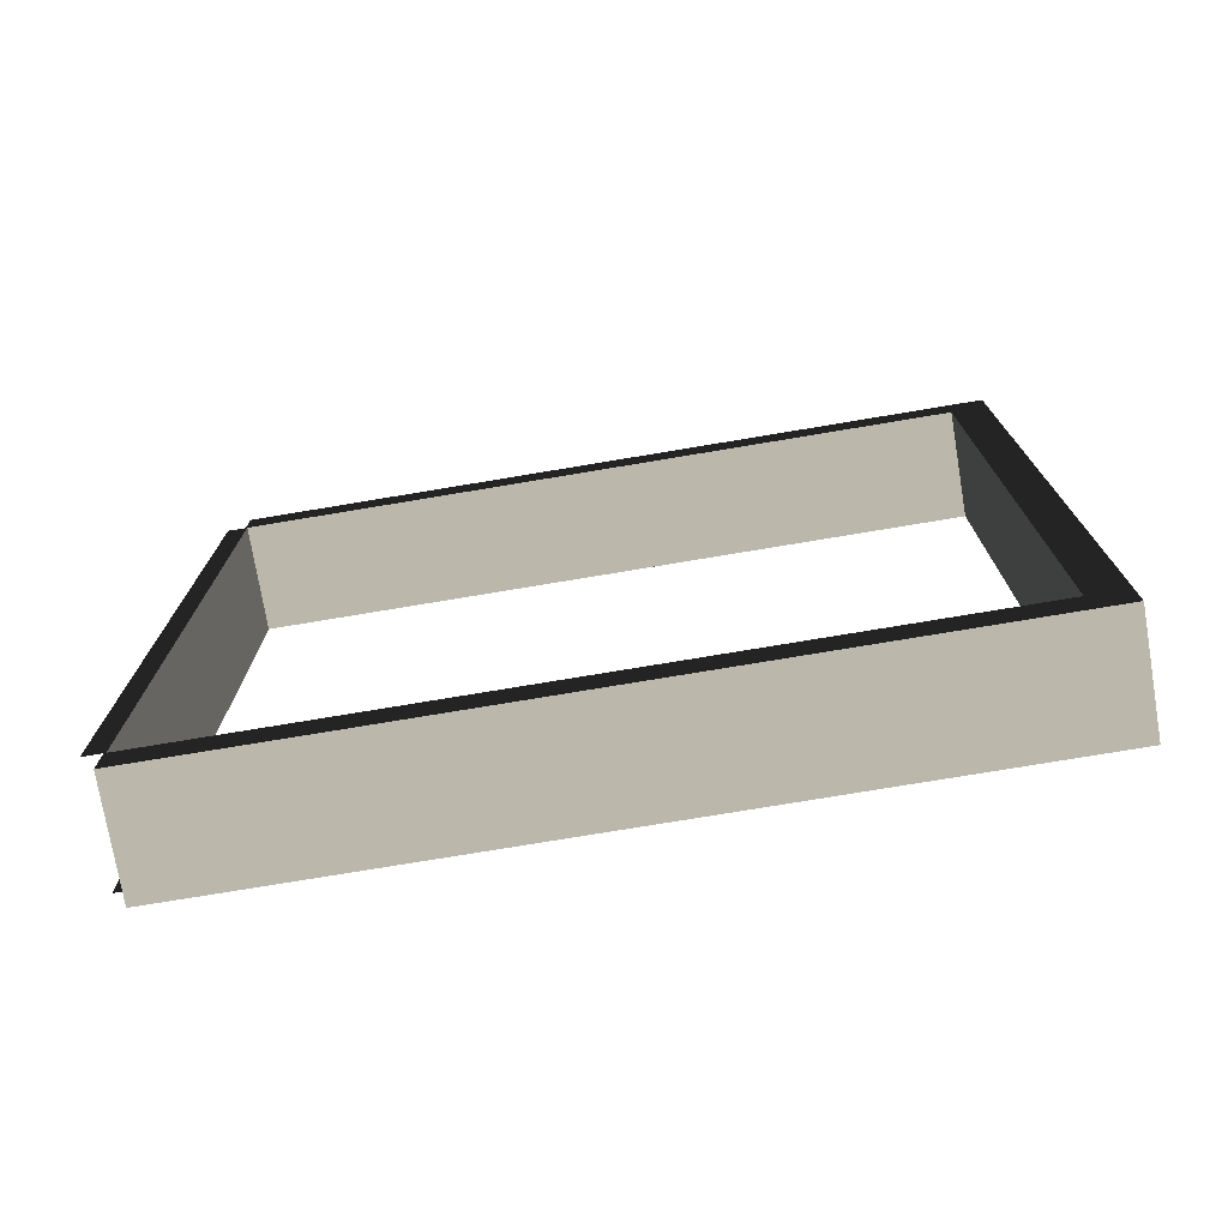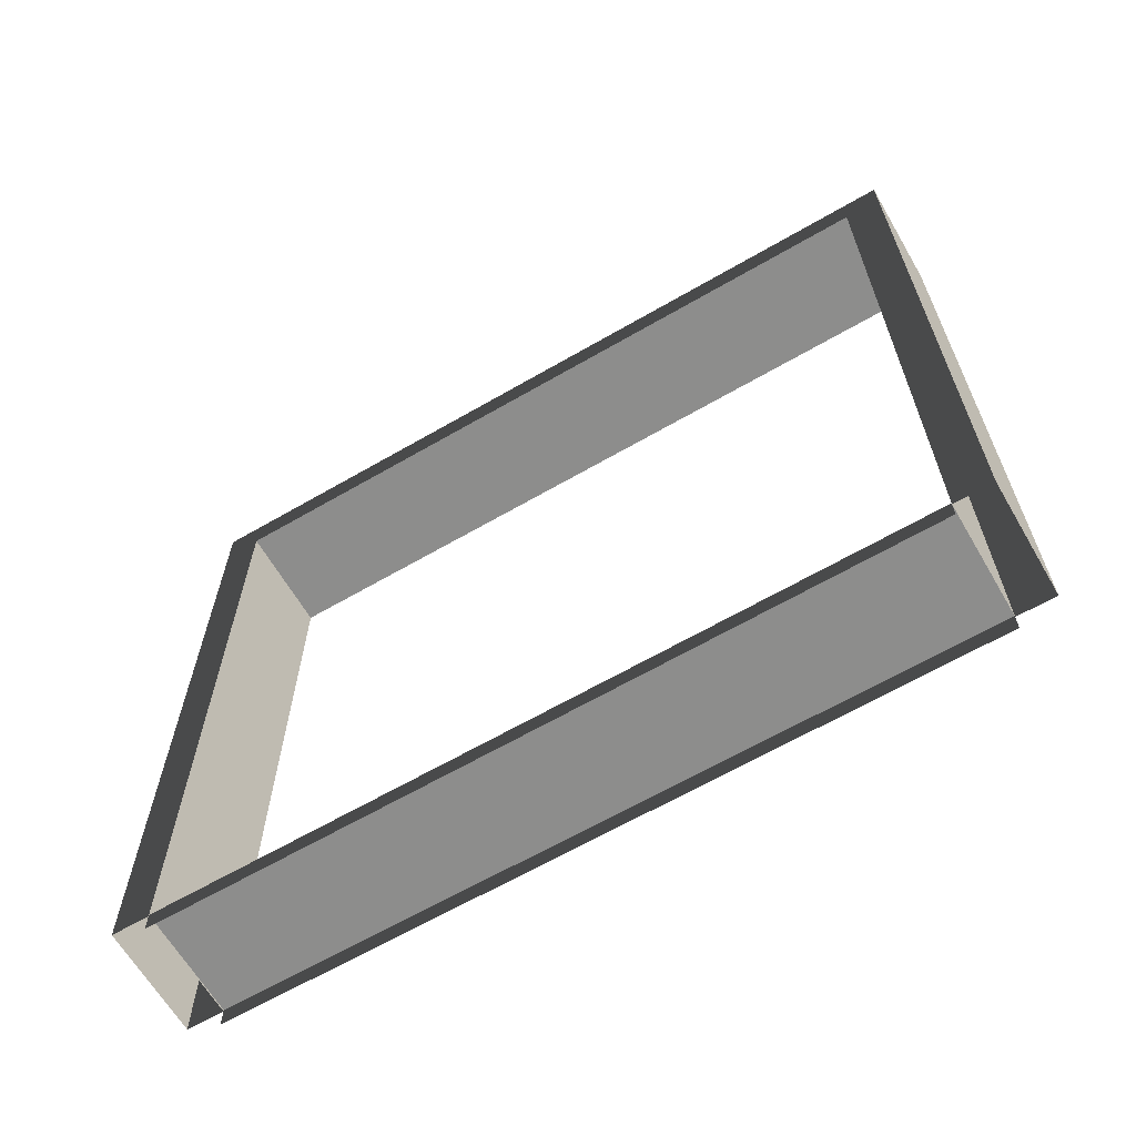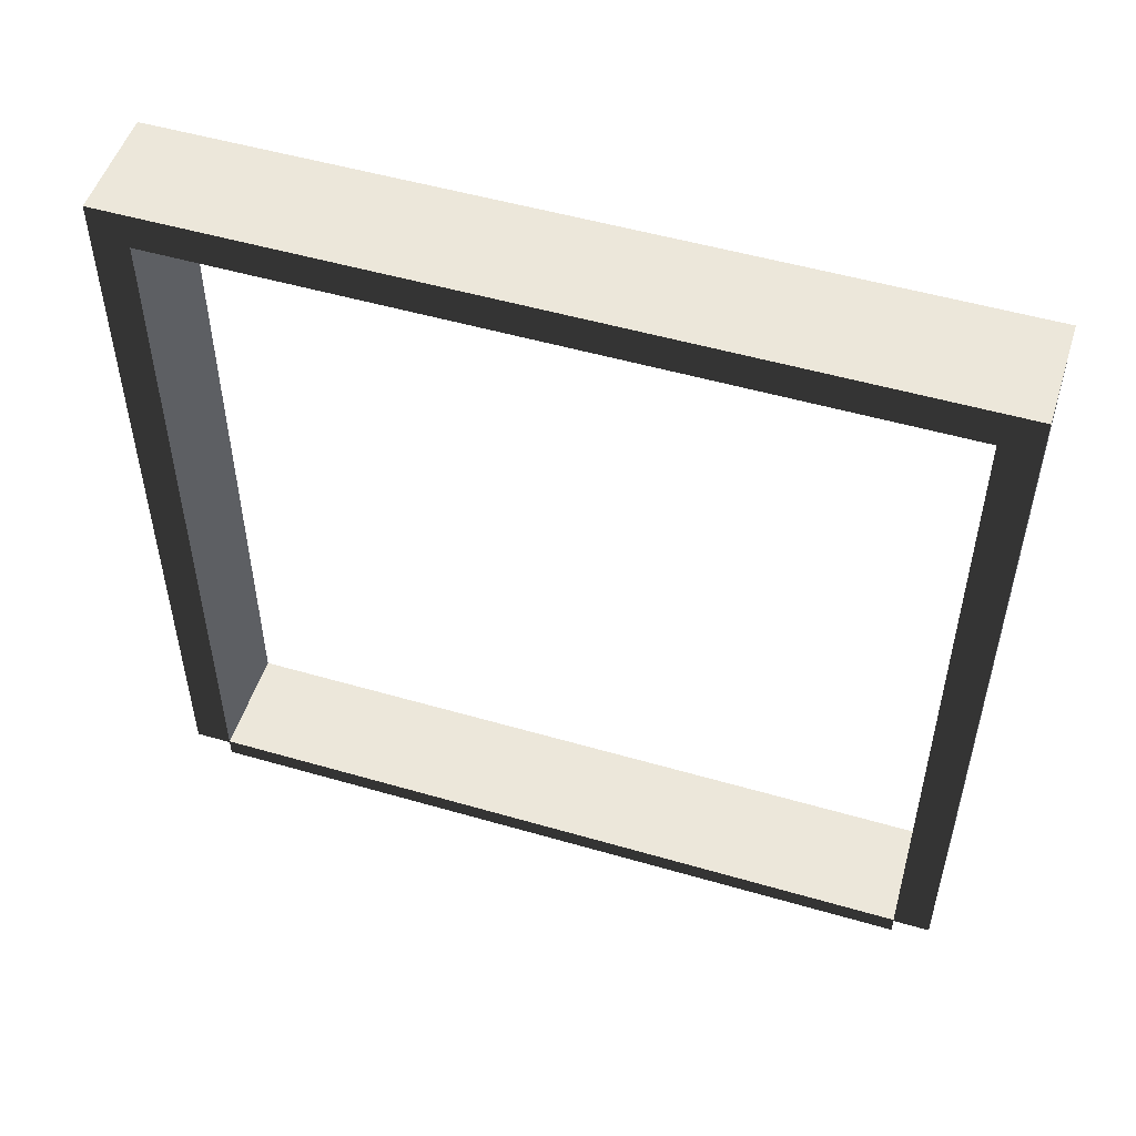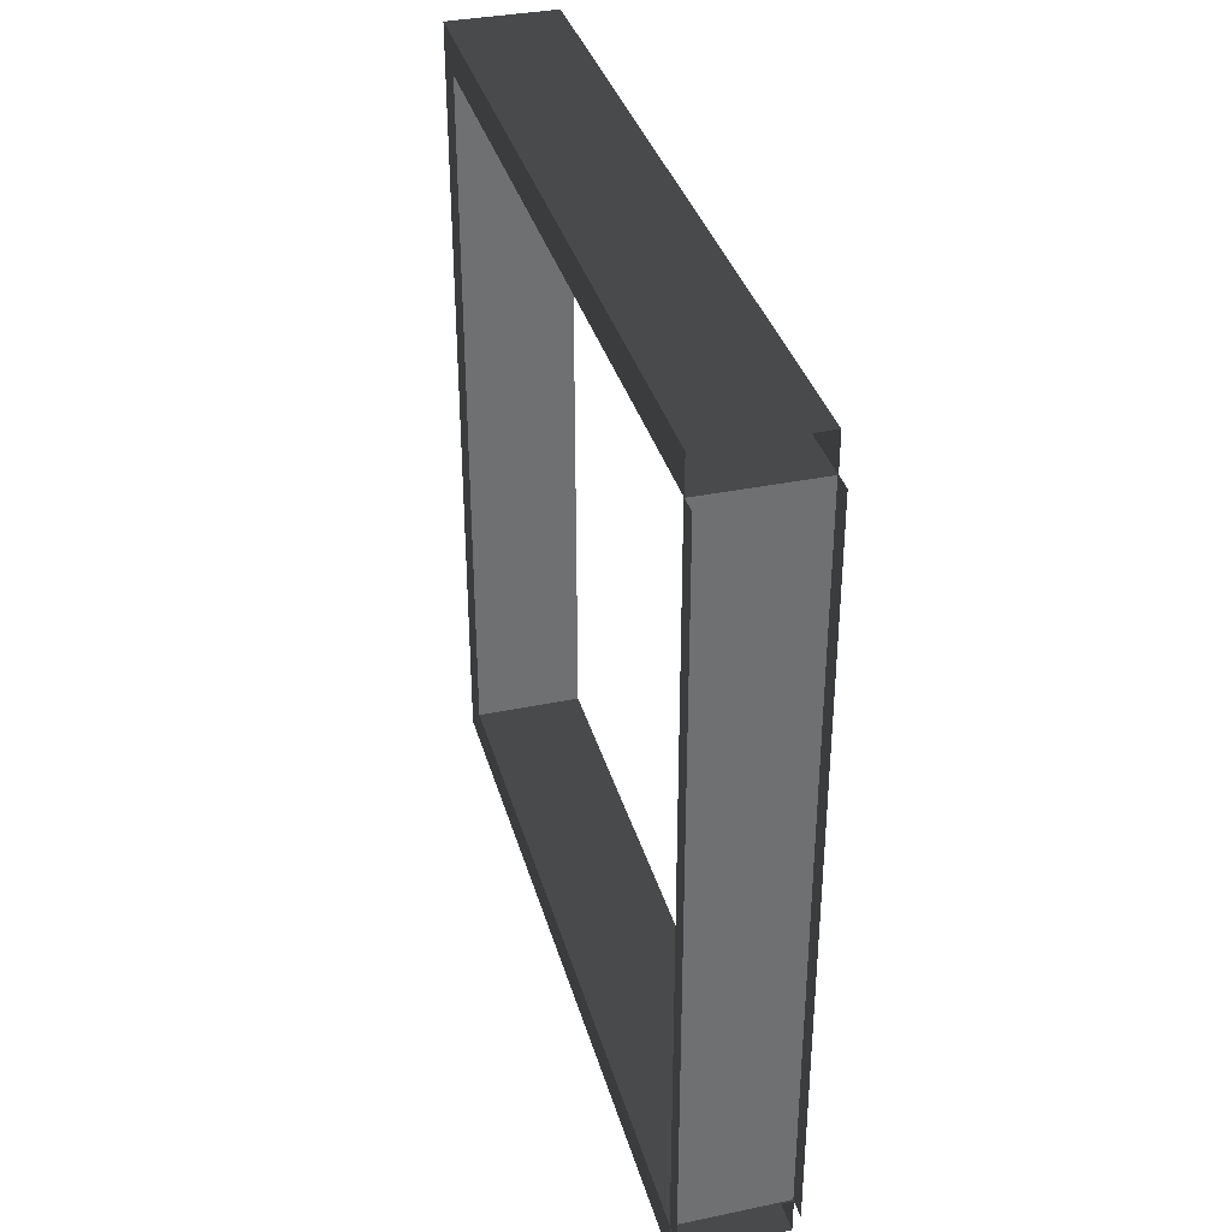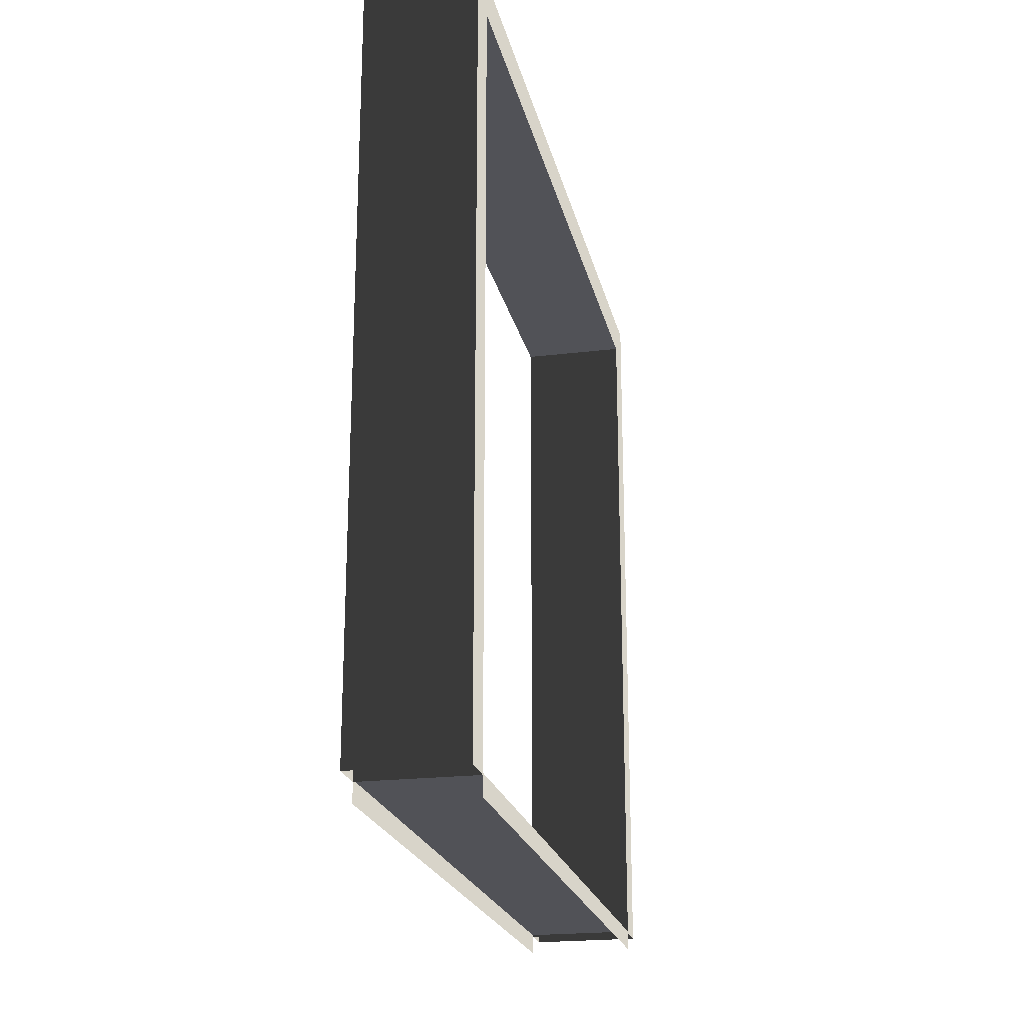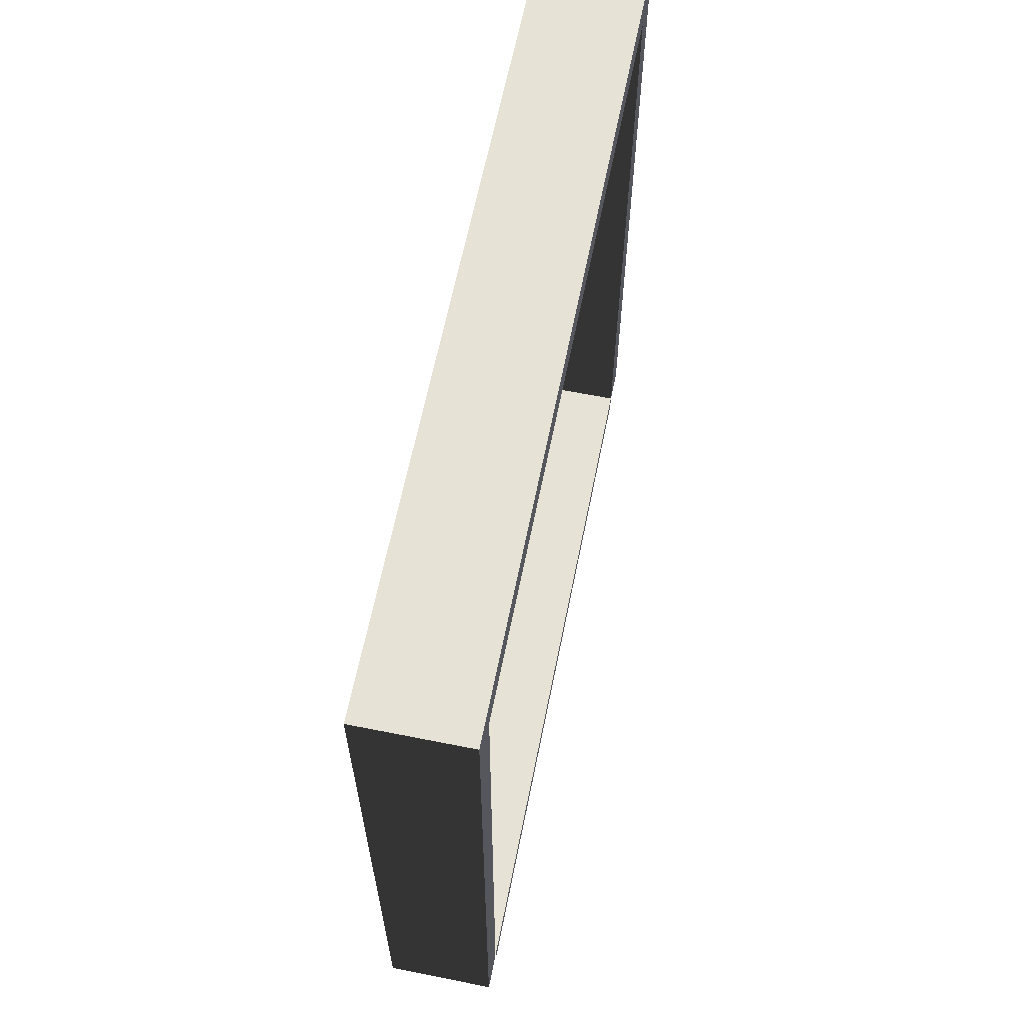
<metadata>
{"format":"obj","ext":"obj","renderer":"f3d","projection":"perspective","resolution":1024,"background":"white","views":[{"elev":-74.8,"azim":99.5,"up":"+Z"},{"elev":-64.5,"azim":120.3,"up":"+Y"},{"elev":51.5,"azim":107.5,"up":"+Y"},{"elev":35.5,"azim":-15.3,"up":"+Z"},{"elev":-21.5,"azim":-167.8,"up":"+Y"},{"elev":63.5,"azim":-168.6,"up":"+Y"}]}
</metadata>
<code>
v 0.05004 0.05 -1.1
v -0.25 2.15 -1.1
v -0.25 0.05 -1.1
v 0.05004 2.15 -1.1
v 0.05004 2.05 -1
v -0.25 0.05 -1
v -0.25 2.05 -1
v 0.05004 0.05 -1
v -0.25 2.05 -1
v 0.05004 2.05 1
v 0.05004 2.05 -1
v -0.25 2.05 1
v -0.25 2.05 -1
v -0.25 0.05 -1.1
v -0.25 2.15 -1.1
v -0.25 0.05 -1
v 0.05004 0.05 -1.1
v 0.05004 2.05 -1
v 0.05004 2.15 -1.1
v 0.05004 0.05 -1
v 0.05004 0.05 1.1
v -0.25 2.15 1.1
v 0.05004 2.15 1.1
v -0.25 0.05 1.1
v 0.05004 2.05 1
v -0.25 0.05 1
v 0.05004 0.05 1
v -0.25 2.05 1
v -0.25 2.05 1
v -0.25 0.05 1.1
v -0.25 0.05 1
v -0.25 2.15 1.1
v 0.05004 0.05 1.1
v 0.05004 2.05 1
v 0.05004 0.05 1
v 0.05004 2.15 1.1
v 0.05004 2.05 1
v 0.05004 2.15 -1.1
v 0.05004 2.05 -1
v 0.05004 2.15 1.1
v -0.25 2.05 1
v -0.25 2.15 -1.1
v -0.25 2.15 1.1
v -0.25 2.05 -1
v -0.25 2.15 -1.1
v 0.05004 2.15 1.1
v -0.25 2.15 1.1
v 0.05004 2.15 -1.1
v -0.25 0.055 1
v 0.05005 0.055 -1
v 0.05005 0.055 1
v -0.25 0.055 -1
v 0.05005 0.055 1
v 0.05005 9.262e-07 -1
v 0.05005 -1.879e-07 1
v 0.05005 0.055 -1
v -0.25 9.262e-07 -1
v -0.25 0.055 1
v -0.25 -1.879e-07 1
v -0.25 0.055 -1
g door02_10135_309
f 1 3 2
f 2 4 1
f 5 7 6
f 6 8 5
f 9 11 10
f 10 12 9
f 13 15 14
f 14 16 13
f 17 19 18
f 18 20 17
f 21 23 22
f 22 24 21
f 25 27 26
f 26 28 25
f 29 31 30
f 30 32 29
f 33 35 34
f 34 36 33
f 37 39 38
f 38 40 37
f 41 43 42
f 42 44 41
f 45 47 46
f 46 48 45
f 49 51 50
f 50 52 49
f 53 55 54
f 54 56 53
f 57 59 58
f 58 60 57

</code>
